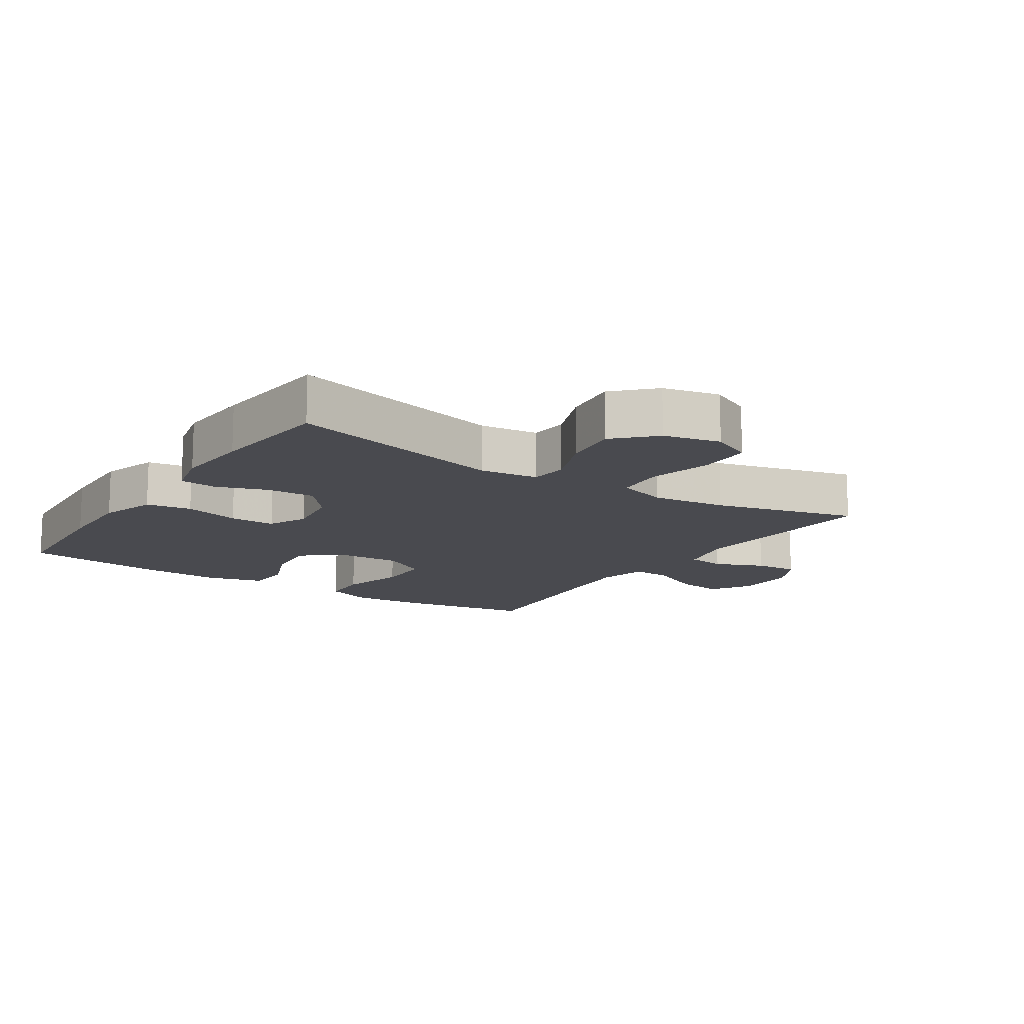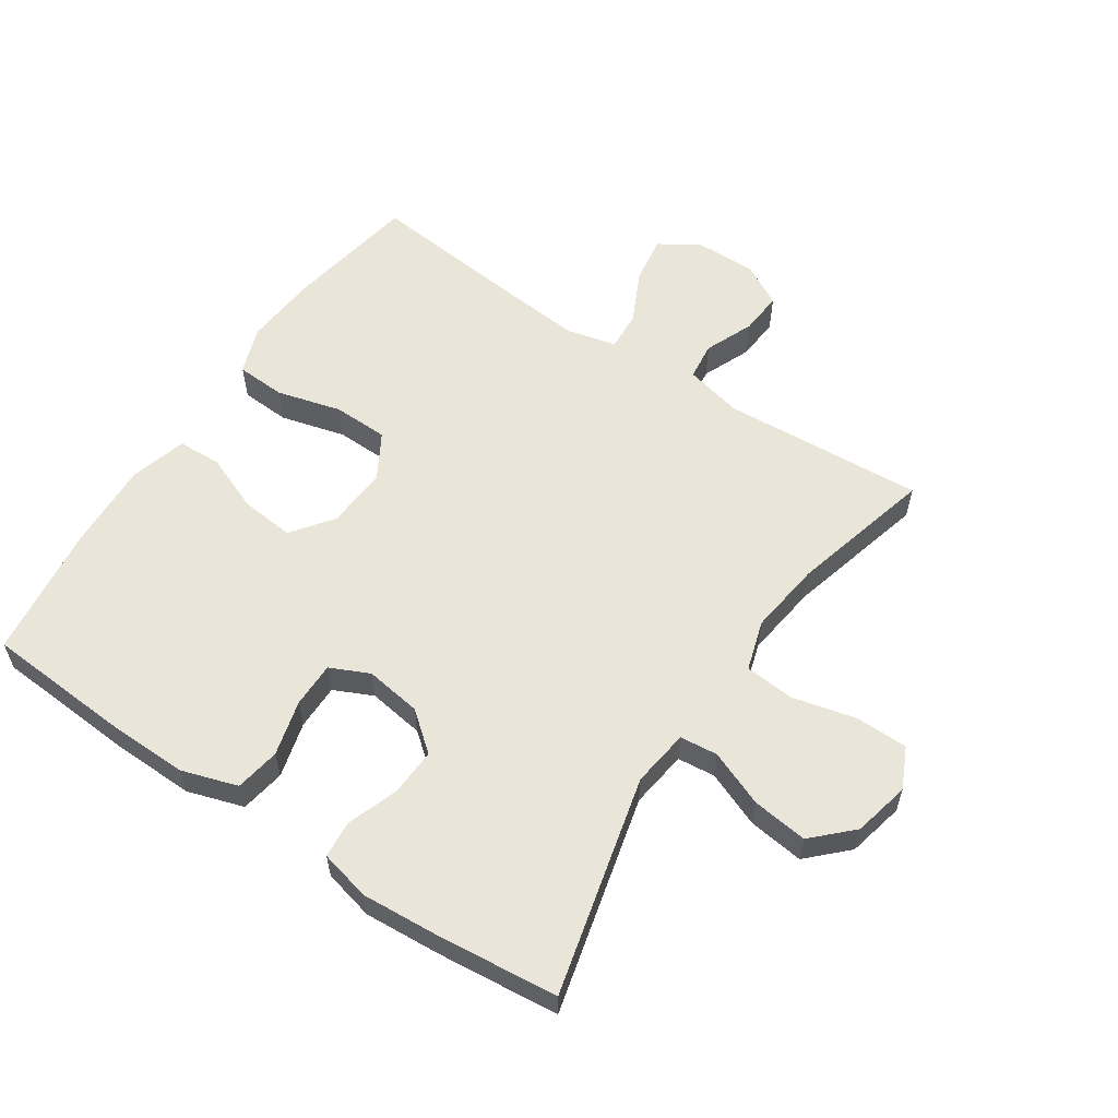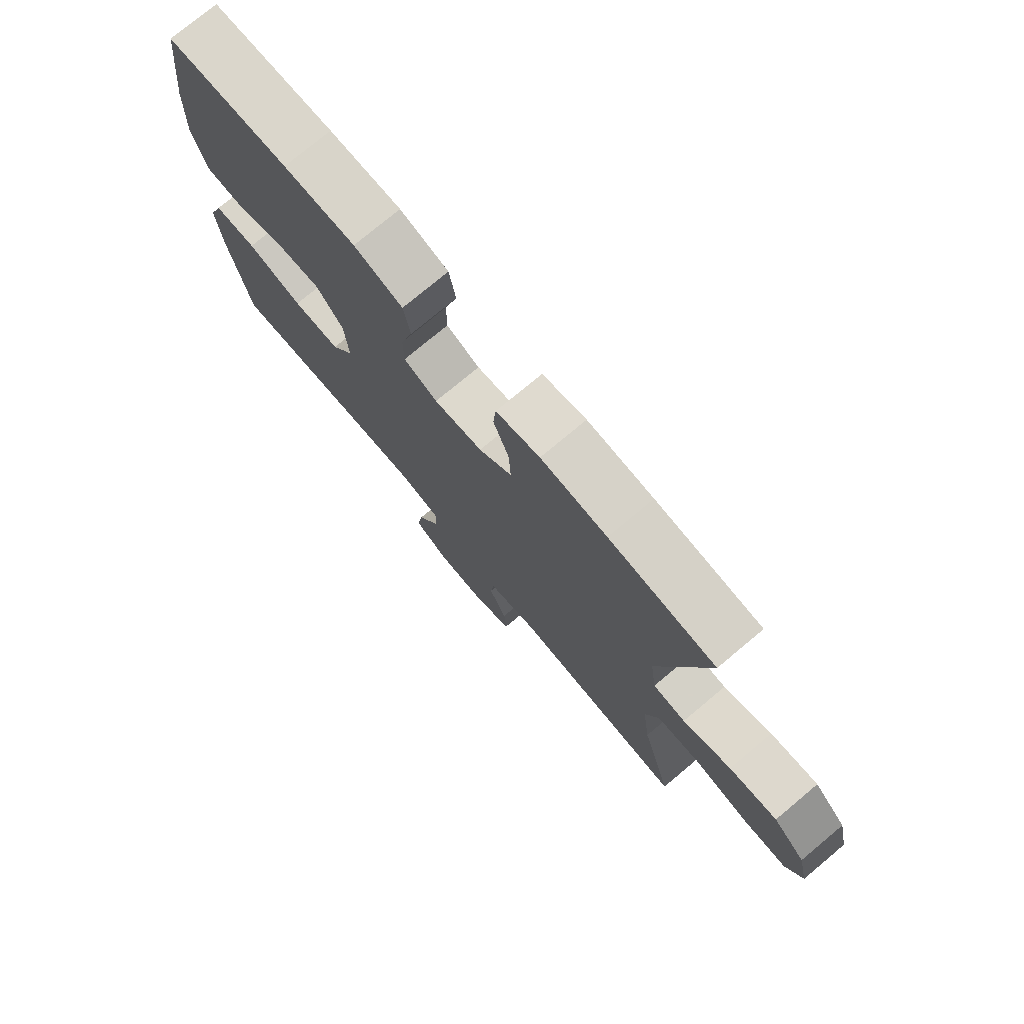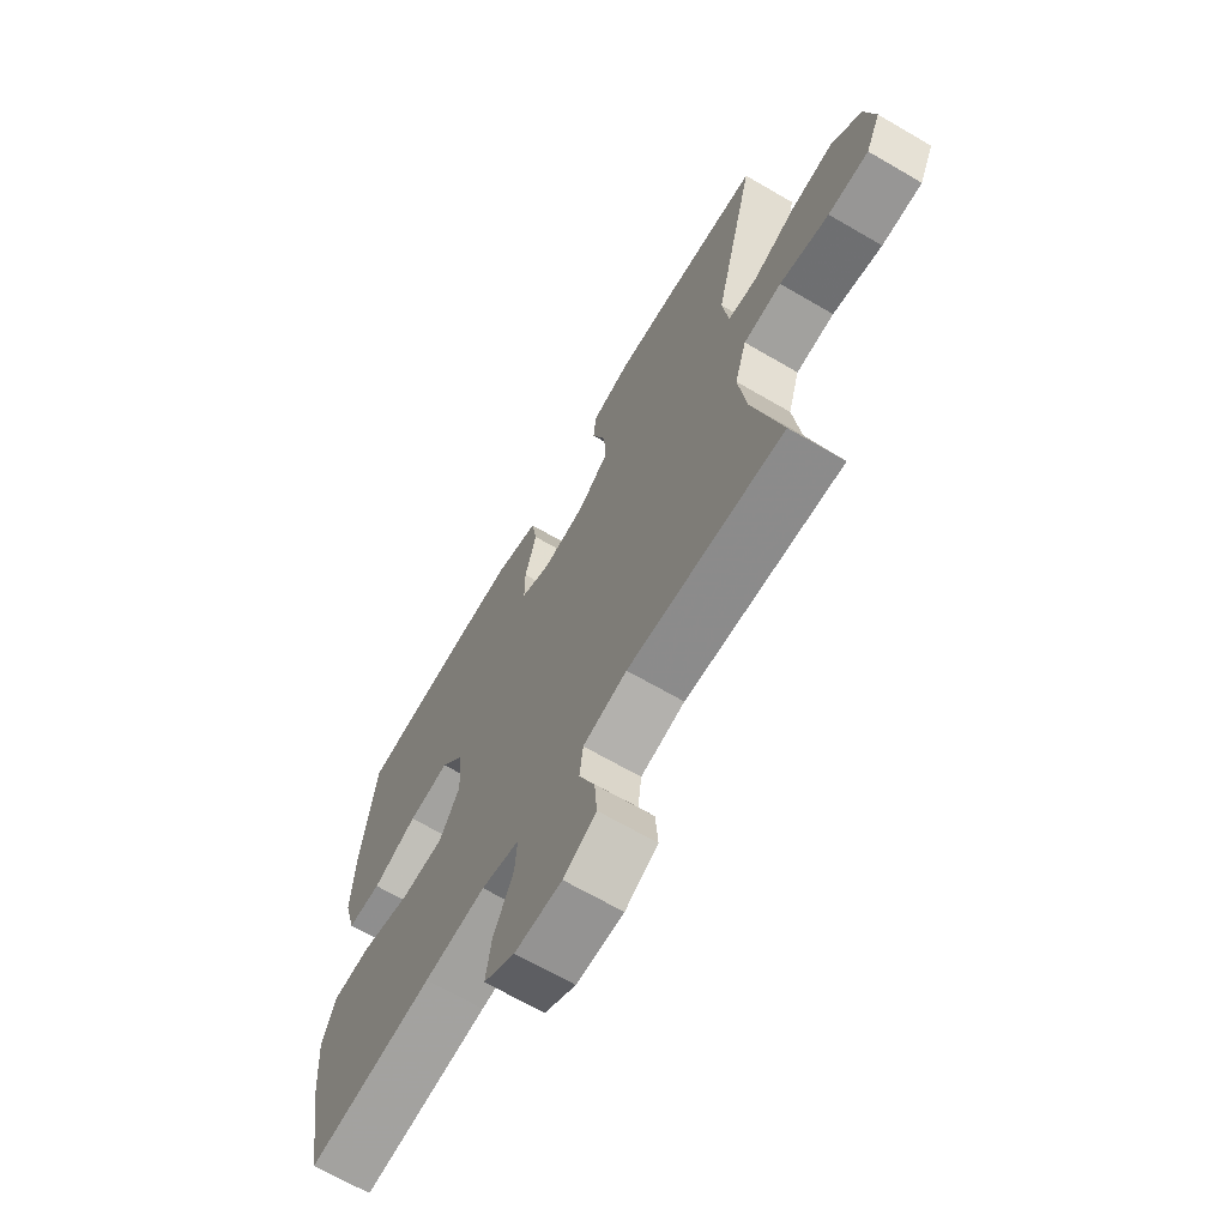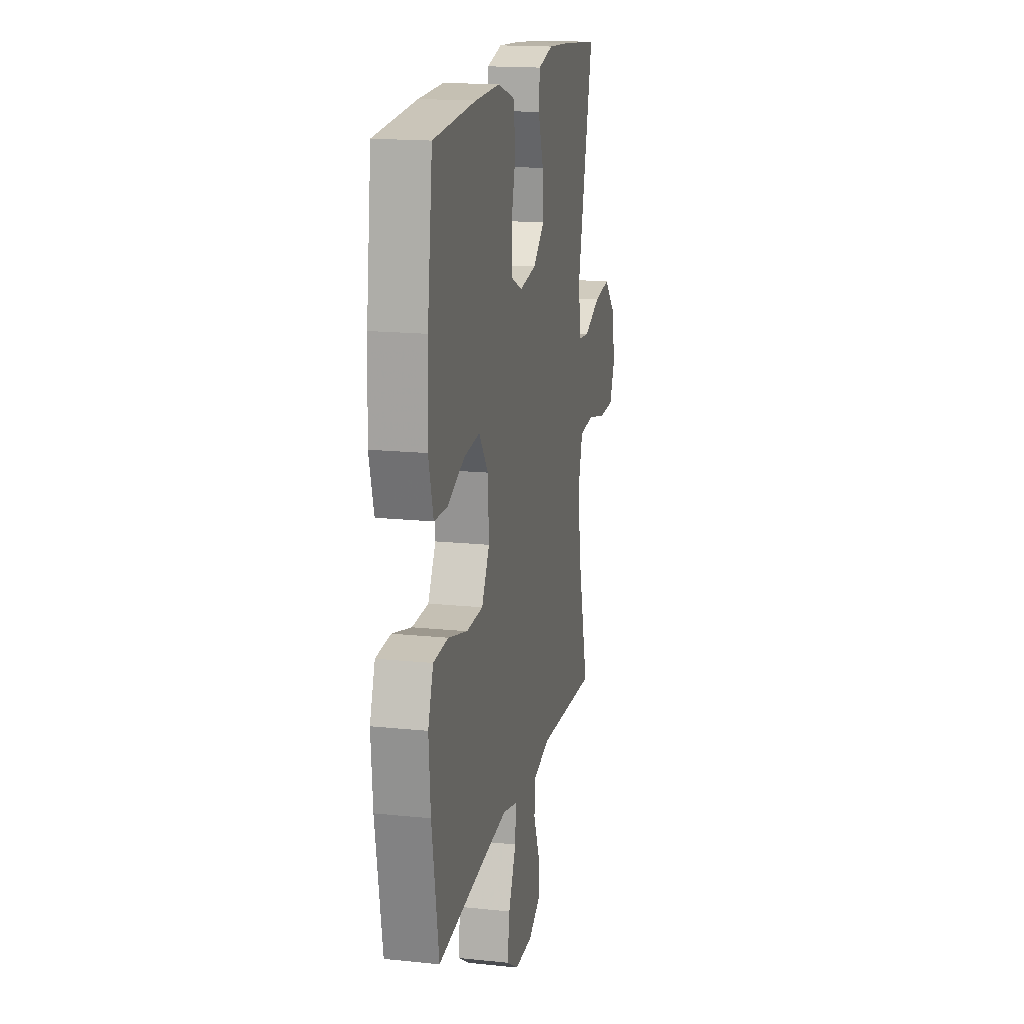
<metadata>
{"format":"obj","ext":"obj","renderer":"f3d","projection":"perspective","resolution":1024,"background":"white","views":[{"elev":-13.5,"azim":56.5,"up":"+Y"},{"elev":58.2,"azim":33.7,"up":"+Y"},{"elev":76.1,"azim":50.1,"up":"+Z"},{"elev":-67.3,"azim":59.7,"up":"+Z"},{"elev":16.9,"azim":-78.2,"up":"+Z"}]}
</metadata>
<code>
v 0.5 0.07 -0.5
v 0.184 0.07 -0.48
v 0.095 0.07 -0.501
v 0.088 0.07 -0.56
v 0.12 0.07 -0.636
v 0.125 0.07 -0.703
v 0.059 0.07 -0.739
v -0.036 0.07 -0.738
v -0.099 0.07 -0.699
v -0.088 0.07 -0.626
v -0.048 0.07 -0.543
v -0.044 0.07 -0.482
v -0.121 0.07 -0.463
v -0.245 0.07 -0.474
v -0.5 0.07 -0.5
v -0.536 0.07 -0.292
v -0.545 0.07 -0.178
v -0.518 0.07 -0.104
v -0.441 0.07 -0.1
v -0.34 0.07 -0.127
v -0.254 0.07 -0.125
v -0.213 0.07 -0.055
v -0.219 0.07 0.042
v -0.267 0.07 0.106
v -0.35 0.07 0.098
v -0.44 0.07 0.062
v -0.508 0.07 0.065
v -0.533 0.07 0.153
v -0.527 0.07 0.289
v -0.5 0.07 0.5
v -0.279 0.07 0.515
v -0.149 0.07 0.518
v -0.061 0.07 0.49
v -0.049 0.07 0.42
v -0.072 0.07 0.333
v -0.072 0.07 0.262
v -0.011 0.07 0.234
v 0.077 0.07 0.247
v 0.137 0.07 0.296
v 0.133 0.07 0.371
v 0.105 0.07 0.45
v 0.11 0.07 0.508
v 0.189 0.07 0.527
v 0.308 0.07 0.519
v 0.5 0.07 0.5
v 0.416 0.07 0.159
v 0.428 0.07 0.069
v 0.487 0.07 0.063
v 0.574 0.07 0.098
v 0.661 0.07 0.109
v 0.72 0.07 0.051
v 0.74 0.07 -0.037
v 0.71 0.07 -0.101
v 0.628 0.07 -0.102
v 0.528 0.07 -0.078
v 0.451 0.07 -0.085
v 0.427 0.07 -0.163
v 0.442 0.07 -0.279
v 0.5 0 -0.5
v 0.184 0 -0.48
v 0.095 0 -0.501
v 0.088 0 -0.56
v 0.12 0 -0.636
v 0.125 0 -0.703
v 0.059 0 -0.739
v -0.036 0 -0.738
v -0.099 0 -0.699
v -0.088 0 -0.626
v -0.048 0 -0.543
v -0.044 0 -0.482
v -0.121 0 -0.463
v -0.245 0 -0.474
v -0.5 0 -0.5
v -0.536 0 -0.292
v -0.545 0 -0.178
v -0.518 0 -0.104
v -0.441 0 -0.1
v -0.34 0 -0.127
v -0.254 0 -0.125
v -0.213 0 -0.055
v -0.219 0 0.042
v -0.267 0 0.106
v -0.35 0 0.098
v -0.44 0 0.062
v -0.508 0 0.065
v -0.533 0 0.153
v -0.527 0 0.289
v -0.5 0 0.5
v -0.279 0 0.515
v -0.149 0 0.518
v -0.061 0 0.49
v -0.049 0 0.42
v -0.072 0 0.333
v -0.072 0 0.262
v -0.011 0 0.234
v 0.077 0 0.247
v 0.137 0 0.296
v 0.133 0 0.371
v 0.105 0 0.45
v 0.11 0 0.508
v 0.189 0 0.527
v 0.308 0 0.519
v 0.5 0 0.5
v 0.416 0 0.159
v 0.428 0 0.069
v 0.487 0 0.063
v 0.574 0 0.098
v 0.661 0 0.109
v 0.72 0 0.051
v 0.74 0 -0.037
v 0.71 0 -0.101
v 0.628 0 -0.102
v 0.528 0 -0.078
v 0.451 0 -0.085
v 0.427 0 -0.163
v 0.442 0 -0.279
f 52 53 54 55
f 52 55 56
f 51 52 56
f 48 49 50 51
f 48 51 56
f 47 48 56 57
f 43 44 45 46
f 43 46 47 57
f 40 41 42 43
f 39 40 43 57
f 32 33 34 35
f 32 35 36
f 31 32 36
f 30 31 36
f 29 30 36
f 28 29 36 37
f 25 26 27 28
f 24 25 28 37
f 17 18 19 20
f 17 20 21
f 14 15 16 17
f 13 14 17 21
f 12 13 21 22
f 8 9 10 11
f 8 11 12
f 7 8 12
f 4 5 6 7
f 3 4 7 12
f 2 3 12 22
f 58 1 2 22
f 38 39 57 58
f 23 24 37 38
f 22 23 38 58
f 113 112 111 110
f 114 113 110
f 114 110 109
f 109 108 107 106
f 114 109 106
f 115 114 106 105
f 104 103 102 101
f 115 105 104 101
f 101 100 99 98
f 115 101 98 97
f 93 92 91 90
f 94 93 90
f 94 90 89
f 94 89 88
f 94 88 87
f 95 94 87 86
f 86 85 84 83
f 95 86 83 82
f 78 77 76 75
f 79 78 75
f 75 74 73 72
f 79 75 72 71
f 80 79 71 70
f 69 68 67 66
f 70 69 66
f 70 66 65
f 65 64 63 62
f 70 65 62 61
f 80 70 61 60
f 80 60 59 116
f 116 115 97 96
f 96 95 82 81
f 116 96 81 80
f 1 59 60 2
f 2 60 61 3
f 3 61 62 4
f 4 62 63 5
f 5 63 64 6
f 6 64 65 7
f 7 65 66 8
f 8 66 67 9
f 9 67 68 10
f 10 68 69 11
f 11 69 70 12
f 12 70 71 13
f 13 71 72 14
f 14 72 73 15
f 15 73 74 16
f 16 74 75 17
f 17 75 76 18
f 18 76 77 19
f 19 77 78 20
f 20 78 79 21
f 21 79 80 22
f 22 80 81 23
f 23 81 82 24
f 24 82 83 25
f 25 83 84 26
f 26 84 85 27
f 27 85 86 28
f 28 86 87 29
f 29 87 88 30
f 30 88 89 31
f 31 89 90 32
f 32 90 91 33
f 33 91 92 34
f 34 92 93 35
f 35 93 94 36
f 36 94 95 37
f 37 95 96 38
f 38 96 97 39
f 39 97 98 40
f 40 98 99 41
f 41 99 100 42
f 42 100 101 43
f 43 101 102 44
f 44 102 103 45
f 45 103 104 46
f 46 104 105 47
f 47 105 106 48
f 48 106 107 49
f 49 107 108 50
f 50 108 109 51
f 51 109 110 52
f 52 110 111 53
f 53 111 112 54
f 54 112 113 55
f 55 113 114 56
f 56 114 115 57
f 57 115 116 58
f 58 116 59 1

</code>
